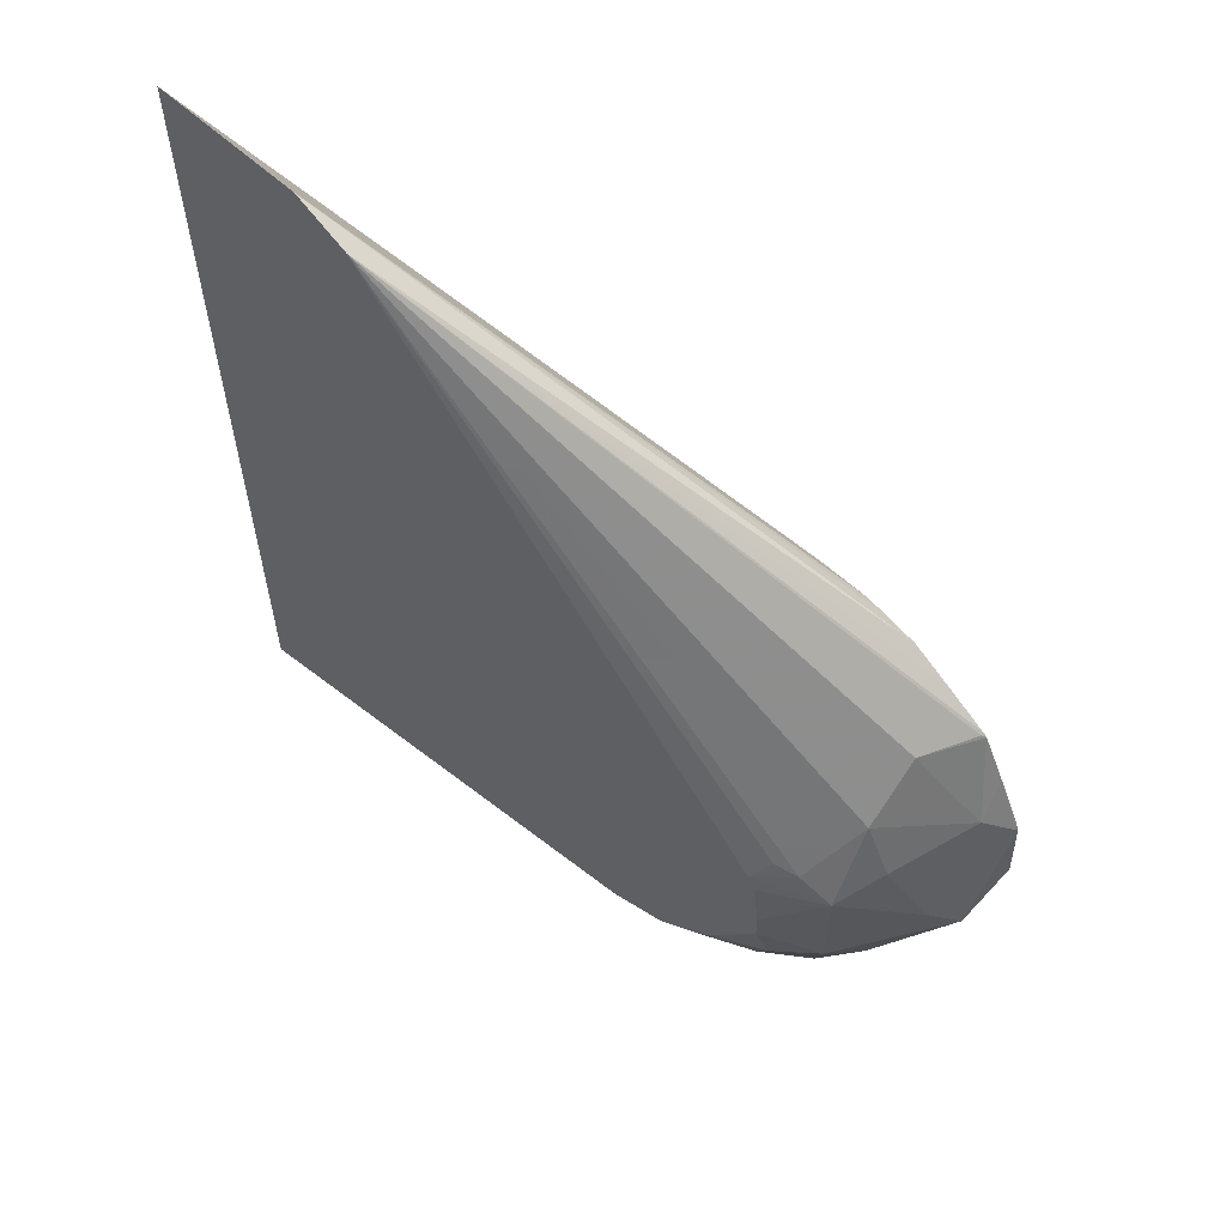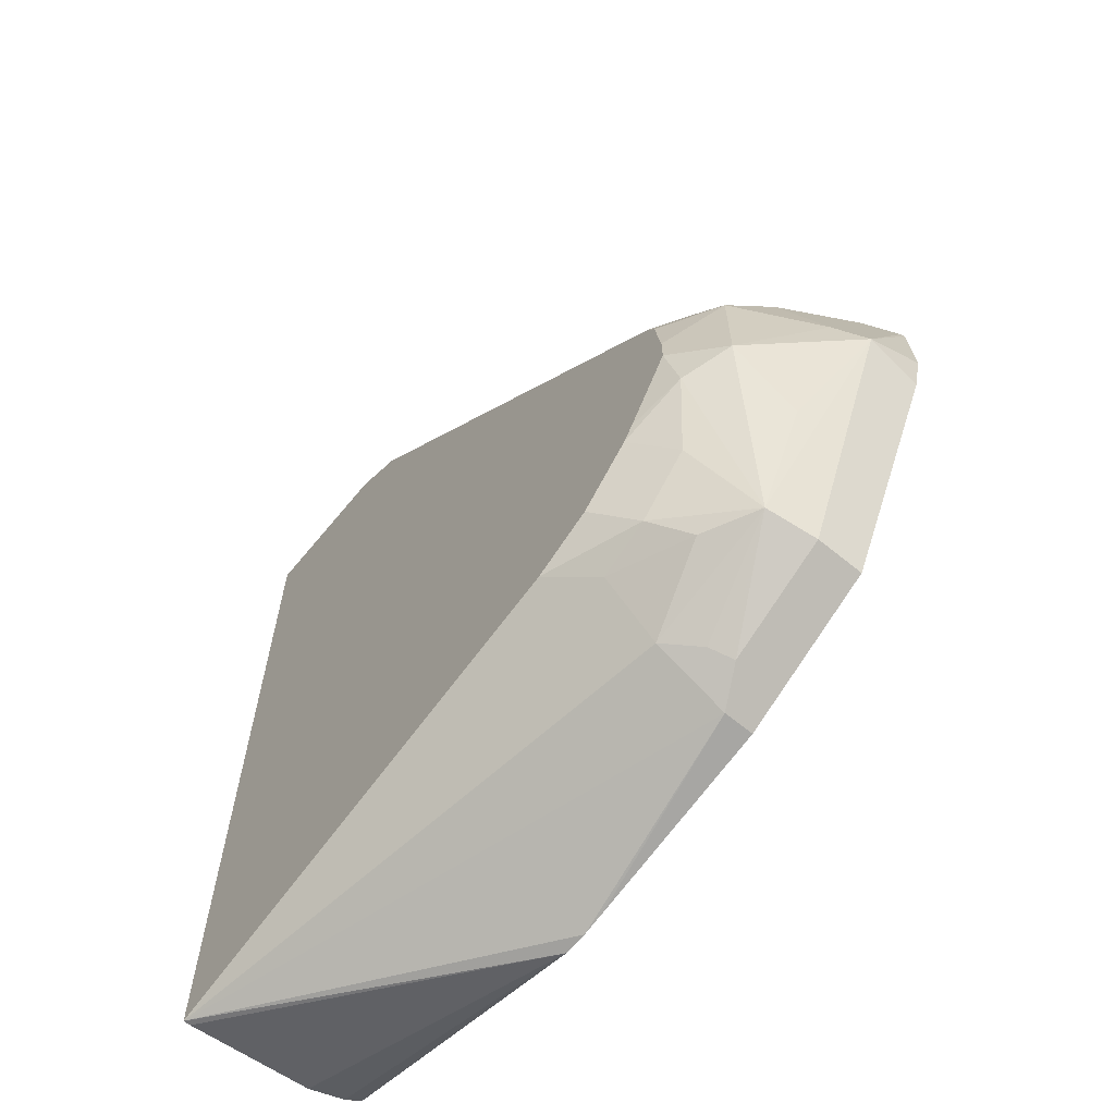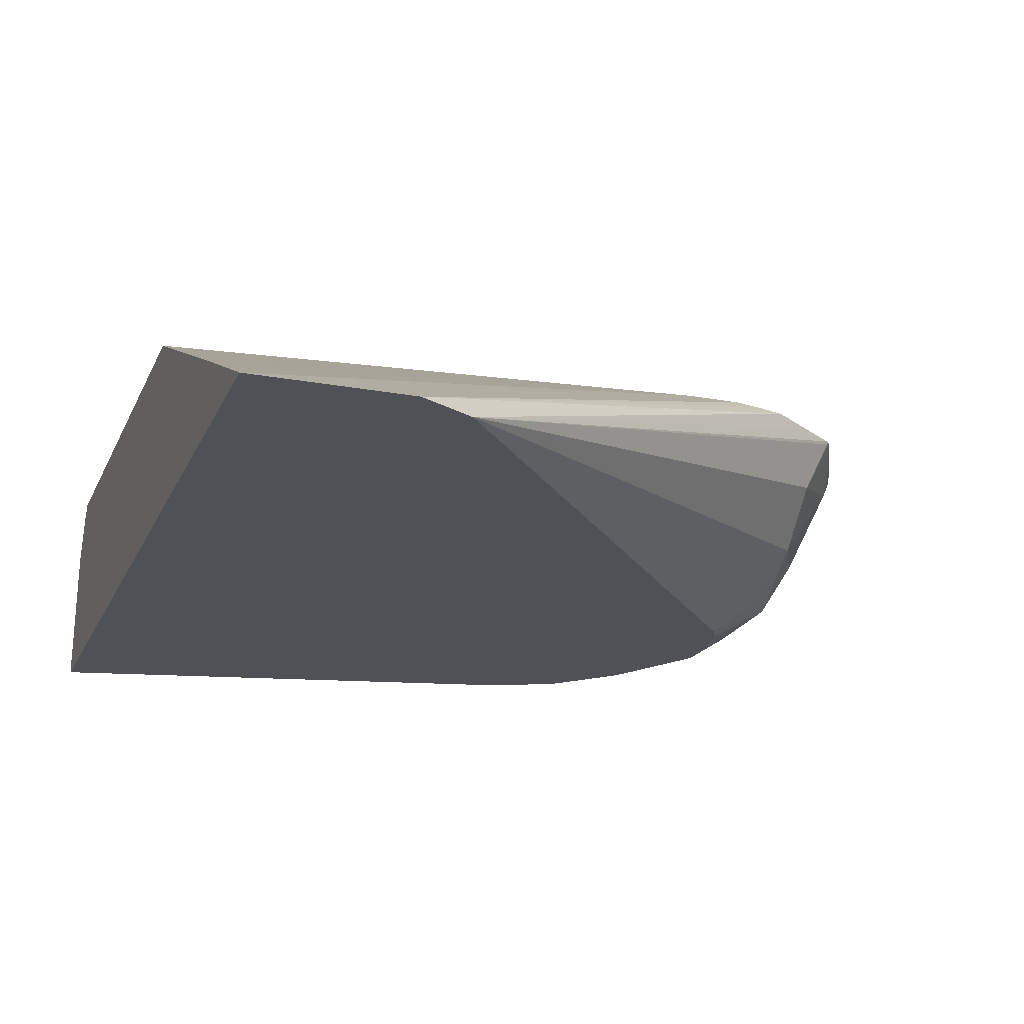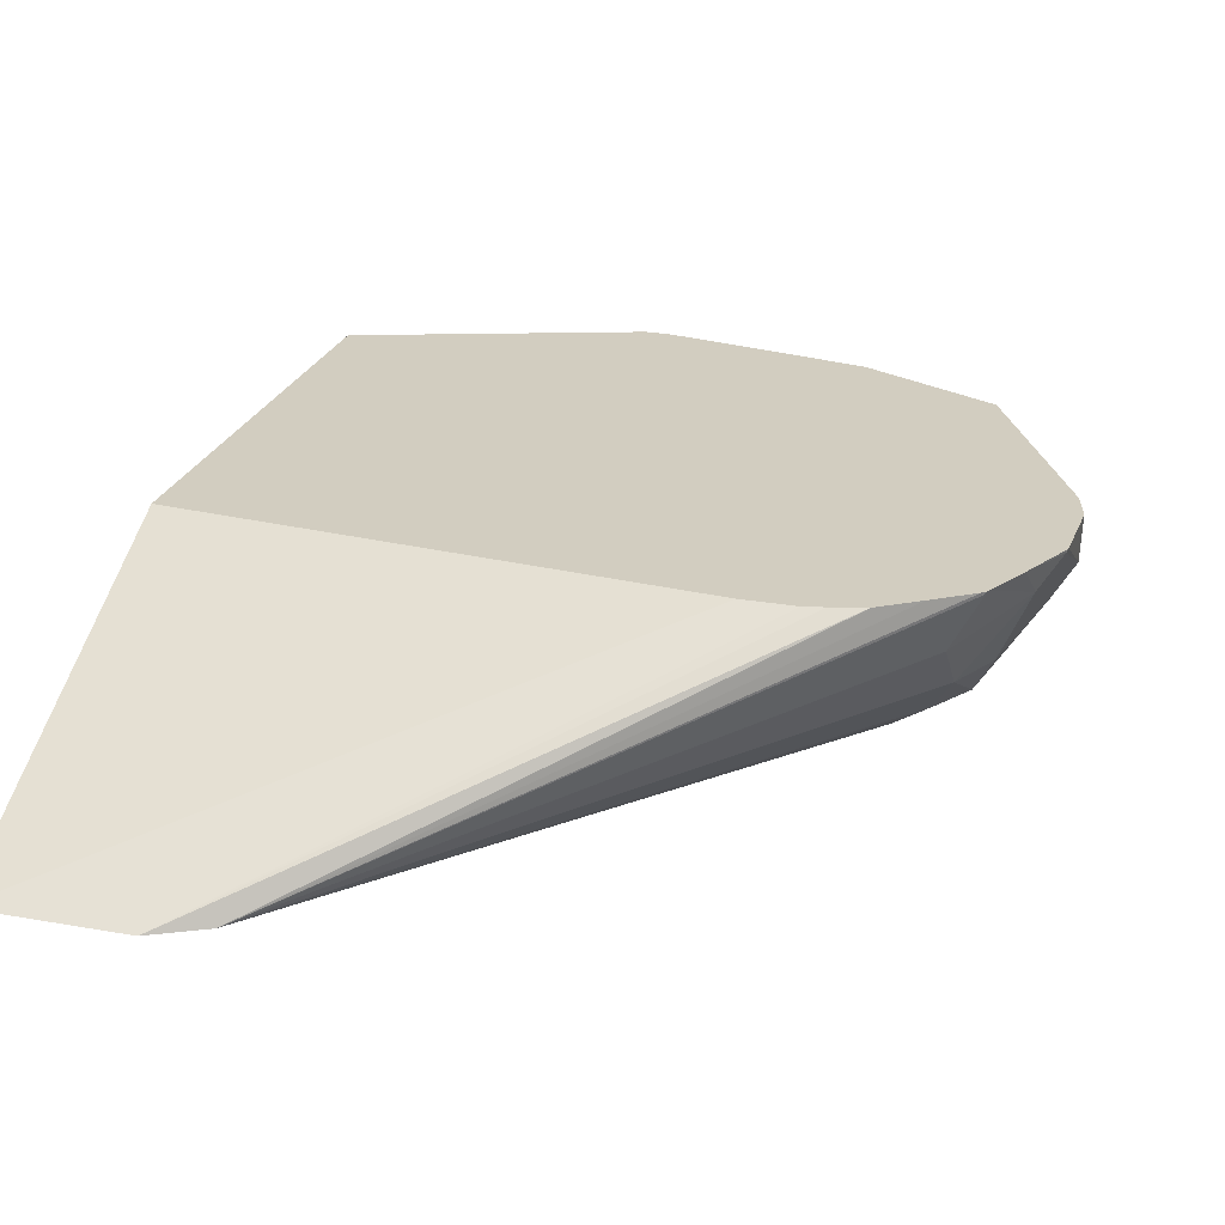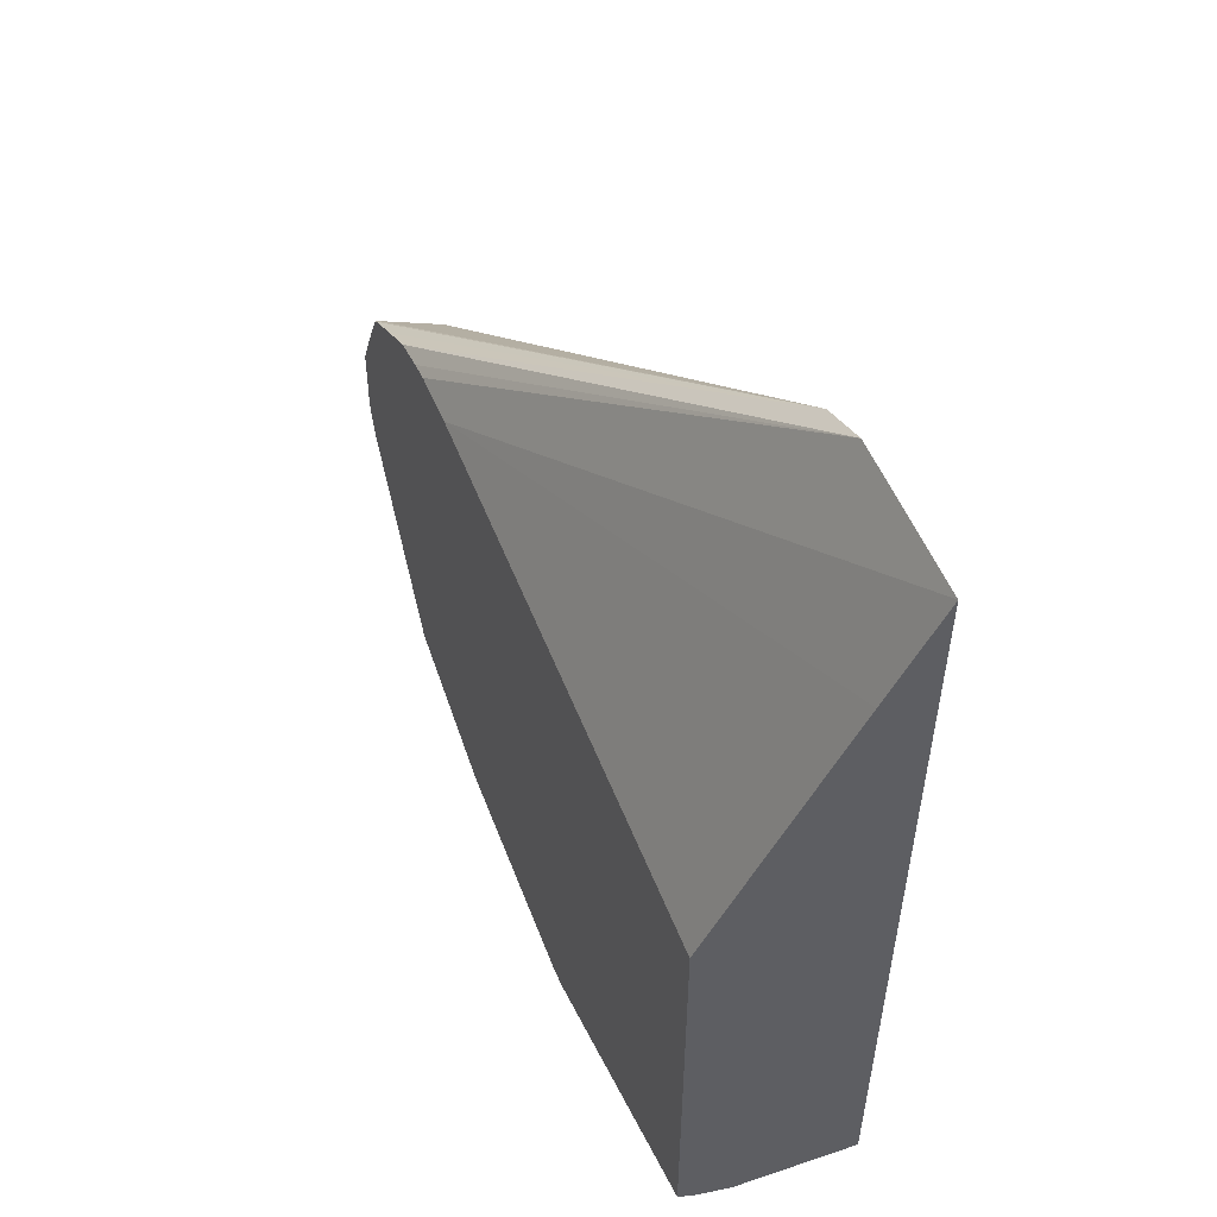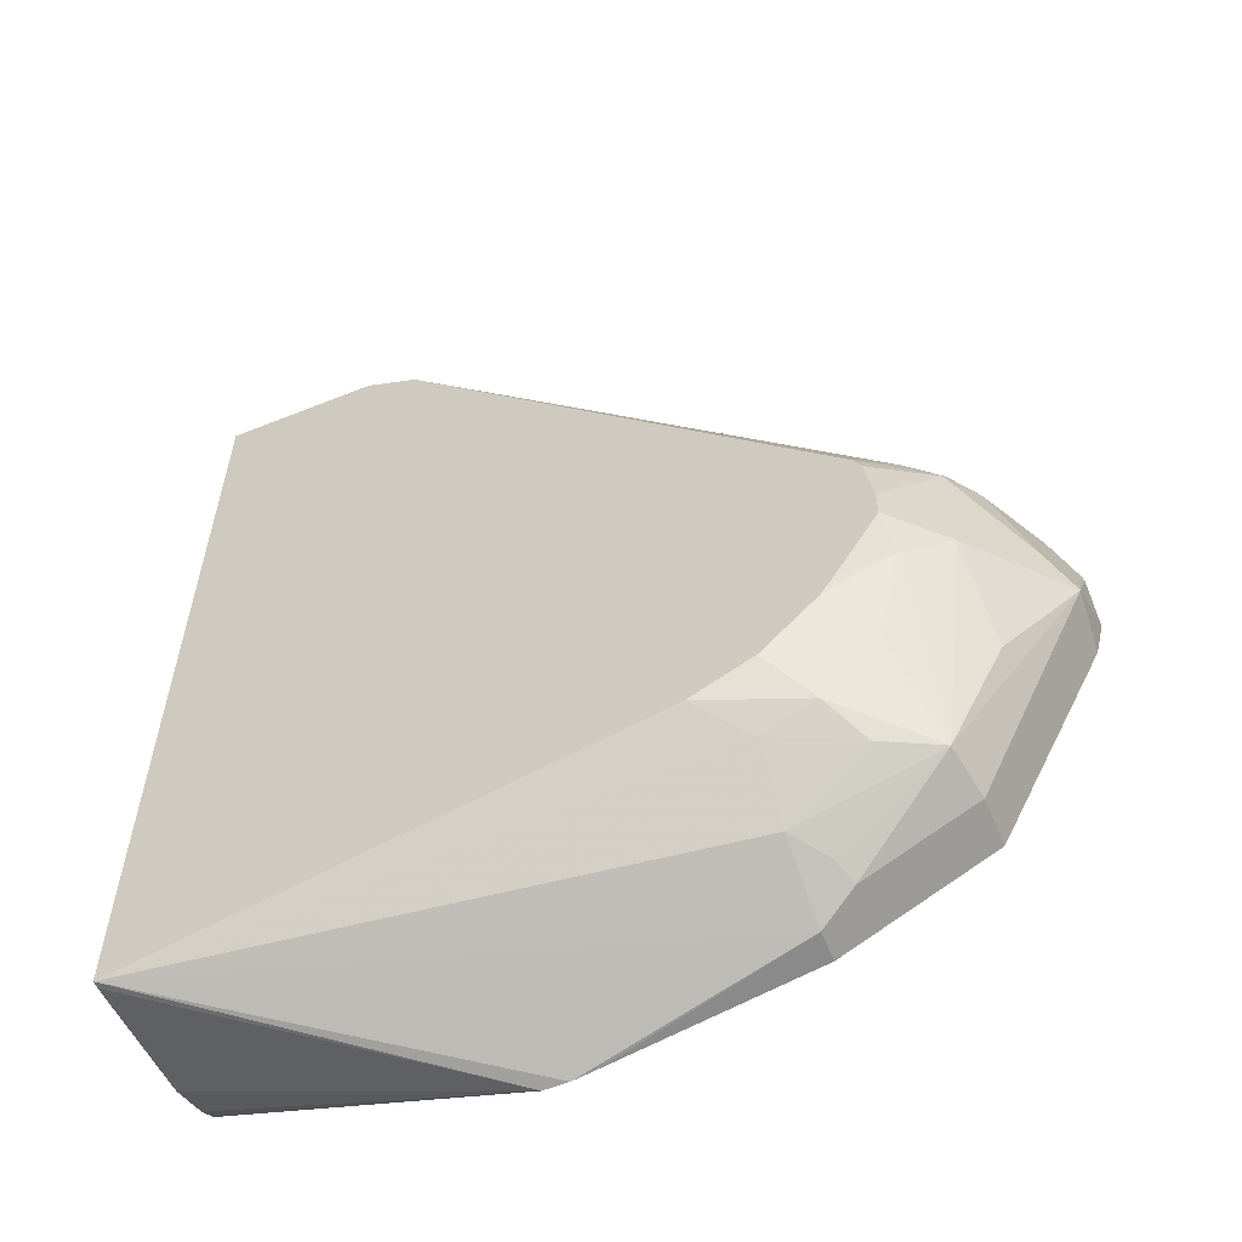
<metadata>
{"format":"obj","ext":"obj","renderer":"f3d","projection":"perspective","resolution":1024,"background":"white","views":[{"elev":60.3,"azim":-137.1,"up":"+Y"},{"elev":-65.1,"azim":-129.4,"up":"+Y"},{"elev":-20.4,"azim":161.2,"up":"+Z"},{"elev":24.7,"azim":-163.7,"up":"+Z"},{"elev":54.9,"azim":67.4,"up":"+Y"},{"elev":-58.9,"azim":-157.6,"up":"+Y"}]}
</metadata>
<code>
v -0.43 -0.168 0.3718
v -0.4828 -0.168 0.3718
v -0.6169 -0.2827 0.4375
v -0.43 -0.2043 0.39
v -0.43 -0.4799 0.3718
v -0.5014 -0.1775 0.3718
v -0.6543 -0.2873 0.4375
v -0.6425 -0.2842 0.4375
v -0.6355 -0.2827 0.4375
v -0.43 -0.3007 0.4375
v -0.43 -0.4799 0.3743
v -0.5303 -0.4973 0.4375
v -0.5385 -0.4973 0.4375
v -0.6128 -0.4828 0.4271
v -0.6128 -0.4766 0.4147
v -0.6128 -0.4704 0.4024
v -0.6128 -0.4519 0.3838
v -0.5977 -0.443 0.3718
v -0.6559 -0.2884 0.4375
v -0.6516 -0.347 0.3718
v -0.6561 -0.3404 0.3776
v -0.6639 -0.3435 0.3807
v -0.6685 -0.3342 0.39
v -0.6732 -0.325 0.3993
v -0.6732 -0.3064 0.4178
v -0.6824 -0.3064 0.4364
v -0.6823 -0.3061 0.4375
v -0.6682 -0.2966 0.4375
v -0.43 -0.464 0.4375
v -0.43 -0.4742 0.4178
v -0.43 -0.4684 0.4312
v -0.5463 -0.4958 0.4375
v -0.6252 -0.4766 0.4209
v -0.6128 -0.4828 0.4375
v -0.6221 -0.4735 0.4132
v -0.6314 -0.4689 0.4109
v -0.6499 -0.4596 0.4062
v -0.6592 -0.455 0.4039
v -0.6407 -0.455 0.3946
v -0.6314 -0.4457 0.383
v -0.6187 -0.433 0.3718
v -0.6545 -0.3528 0.3718
v -0.6747 -0.3528 0.3838
v -0.6824 -0.3435 0.3993
v -0.694 -0.3342 0.4271
v -0.6838 -0.3075 0.4375
v -0.6623 -0.4581 0.4209
v -0.6623 -0.4581 0.4375
v -0.701 -0.3807 0.4178
v -0.6778 -0.4178 0.4039
v -0.6747 -0.39 0.3838
v -0.6592 -0.3992 0.376
v -0.6499 -0.4271 0.383
v -0.6373 -0.4144 0.3718
v -0.6569 -0.3714 0.3718
v -0.694 -0.3714 0.4085
v -0.701 -0.3435 0.4364
v -0.692 -0.3239 0.4375
v -0.6685 -0.4457 0.4271
v -0.6912 -0.4003 0.4375
v -0.6685 -0.4457 0.4375
v -0.6995 -0.3838 0.4375
v -0.7026 -0.3714 0.4375
v -0.7015 -0.3446 0.4375
v -0.6569 -0.3818 0.3718
v -0.6412 -0.4085 0.3718
v -0.7007 -0.3425 0.4375
f 38 47 49
f 23 43 24
f 24 43 44
f 24 44 45
f 24 45 25
f 25 45 46
f 26 46 27
f 38 49 50
f 33 38 37
f 33 37 36
f 33 36 35
f 22 43 23
f 25 46 26
f 33 47 38
f 16 39 17
f 20 43 22
f 20 42 43
f 18 40 41
f 17 40 18
f 17 39 40
f 16 38 39
f 16 37 38
f 16 36 37
f 16 35 36
f 15 35 16
f 15 33 35
f 14 47 33
f 38 50 51
f 14 48 47
f 20 22 21
f 38 51 52
f 47 60 49
f 38 53 40
f 14 34 48
f 59 61 60
f 57 67 58
f 57 64 67
f 52 54 53
f 52 66 54
f 52 65 66
f 51 65 52
f 49 64 57
f 49 63 64
f 49 62 63
f 49 60 62
f 49 51 50
f 49 56 51
f 38 52 53
f 47 61 59
f 47 59 60
f 45 58 46
f 45 57 58
f 45 49 57
f 45 56 49
f 44 56 45
f 43 56 44
f 43 51 56
f 43 65 51
f 43 55 65
f 42 55 43
f 40 54 41
f 40 53 54
f 38 40 39
f 47 48 61
f 14 32 34
f 6 19 7
f 13 32 14
f 3 46 58
f 3 27 46
f 3 28 27
f 3 19 28
f 3 7 19
f 3 8 7
f 3 9 8
f 2 8 9
f 2 7 8
f 2 6 7
f 1 6 2
f 1 20 6
f 1 42 20
f 1 55 42
f 1 65 55
f 1 66 65
f 1 54 66
f 1 41 54
f 1 18 41
f 1 5 18
f 1 11 5
f 1 30 11
f 1 31 30
f 1 29 31
f 1 10 29
f 1 4 10
f 1 3 4
f 1 2 9
f 14 33 15
f 3 58 67
f 3 67 64
f 1 9 3
f 3 63 62
f 3 64 63
f 11 30 12
f 6 28 19
f 6 27 28
f 6 26 27
f 6 25 26
f 6 24 25
f 6 23 24
f 6 22 23
f 6 21 22
f 6 20 21
f 5 17 18
f 5 16 17
f 5 15 16
f 12 30 31
f 5 13 14
f 3 62 60
f 5 14 15
f 3 60 61
f 3 61 48
f 3 48 34
f 3 34 32
f 12 31 29
f 3 13 12
f 3 12 29
f 3 29 10
f 3 10 4
f 3 32 13
f 5 11 12
f 5 12 13

</code>
